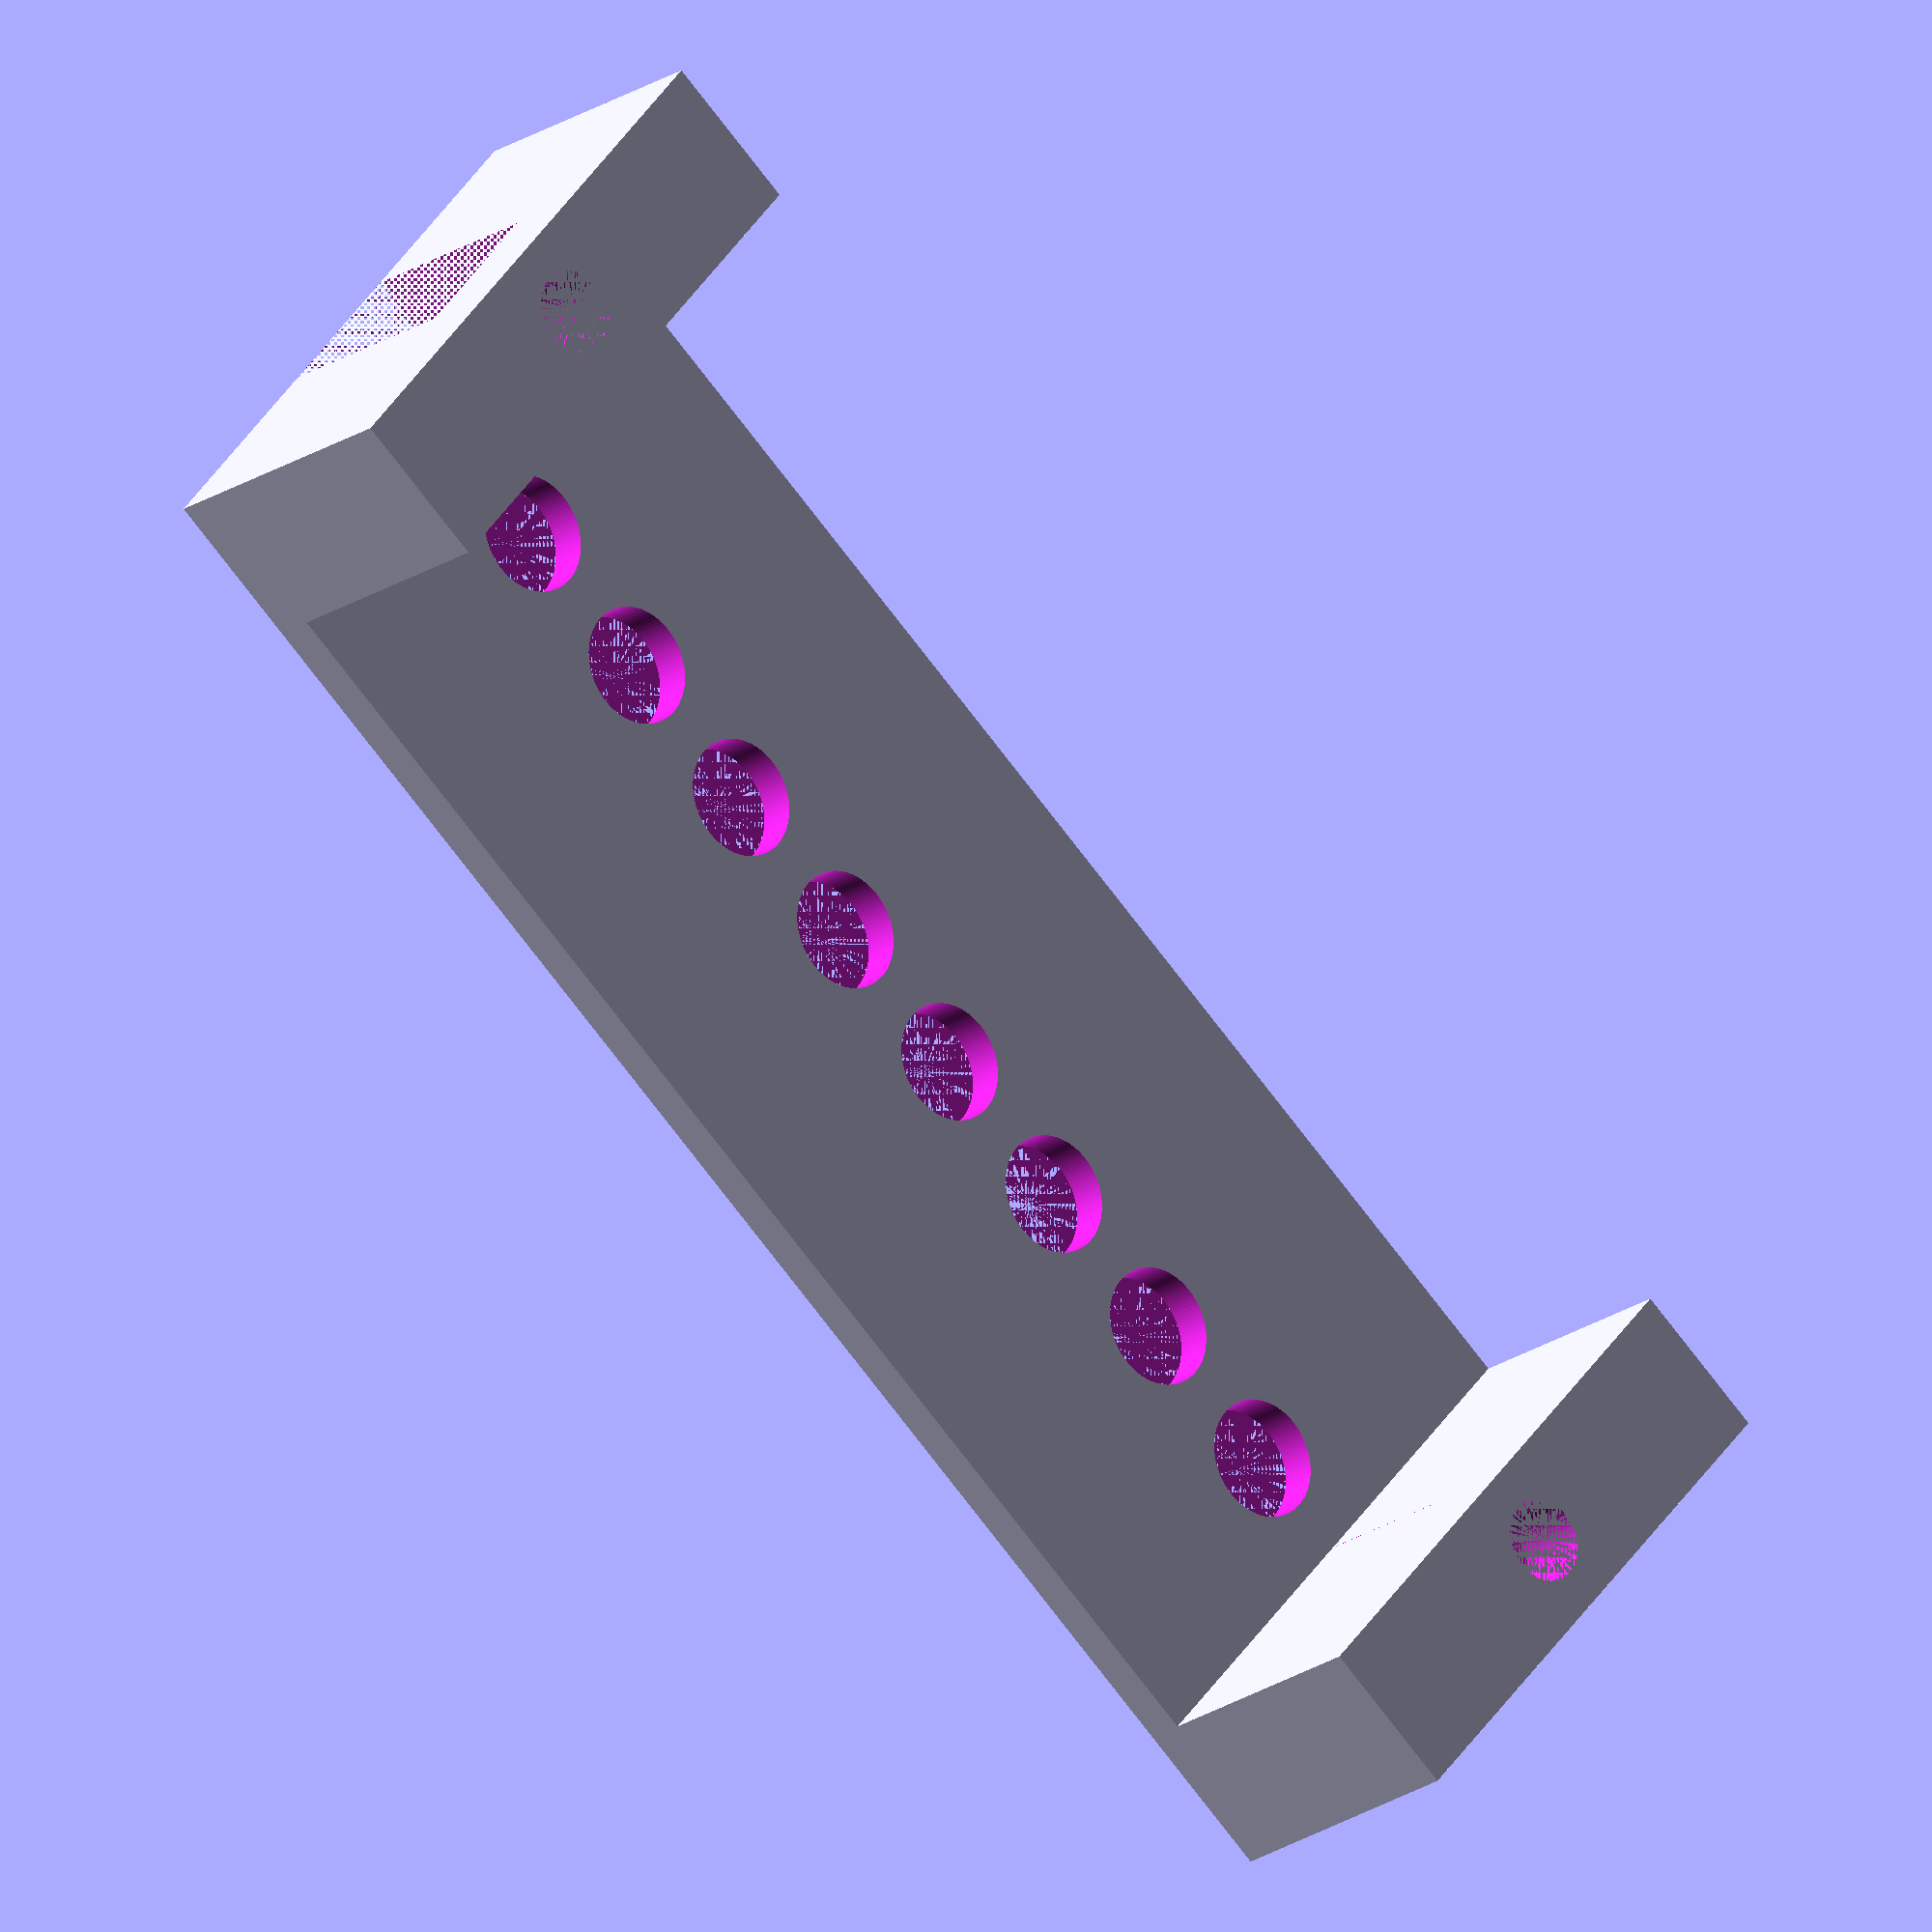
<openscad>
terminal_grp_cnt = 4; //x2
terminal_grp_len = 2 * 8.5; //mm

terminal_grp_pos_x = 15; //mm
terminal_grp_pos_y = 18; //mm

terminal_grp_height = 13; //mm
terminal_grp_width = 13; //mm

body_hight = 15; //mm
body_len = 30; //mm
body_width = 8; //mm
body_grp_width = 36 - terminal_grp_len; //mm
body_full_width = body_grp_width + terminal_grp_cnt * terminal_grp_len;

terminal_top_hight = body_hight - terminal_grp_height;
terminal_top_dia = 6; //mm

hole_dia = 4.2; //mm
hole_pos_x = 15; //mm
hole_pos_y = 4; //mm

hole_screw_hight = 4; //mm
hole_screw_dia = 8; //mm

$fn = 100;

echo("full width = ", body_full_width);

module foot() {
    difference() {
        translate([0, 0, 0])
            cube([body_len, body_width, body_hight]);
        translate([hole_pos_x, hole_pos_y, hole_screw_hight])
            union() {
                cylinder(body_hight - hole_screw_hight, r = hole_screw_dia / 2);
                translate([-hole_screw_dia / 2, -hole_screw_dia / 2, 0])
                    cube([hole_screw_dia, hole_screw_dia / 2, body_hight - hole_screw_hight]);
            }
    }
}

difference() {
    union() {
        translate([0, 0, 0])
            rotate(0)
                foot();
        translate([0, body_full_width, 0])
            mirror([0, 1, 0])
                foot();
    }
    union() {
        translate([hole_pos_x, hole_pos_y, 0])
            cylinder(body_hight, r = hole_dia / 2);
        translate([hole_pos_x, body_full_width - hole_pos_y, 0])
            cylinder(body_hight, r = hole_dia / 2);
    }
}

difference() {
    translate([0, body_width, body_hight - terminal_top_hight])
        cube([body_len, body_full_width - body_width * 2, terminal_top_hight]);
    union() {
        for(i = [1: terminal_grp_cnt * 2])
            translate([body_len / 2, terminal_grp_pos_y - 3 * terminal_grp_len / 4 + i * (terminal_grp_len / 2), 0])
                cylinder(body_hight, r = terminal_top_dia / 2);
    }
}
</openscad>
<views>
elev=19.6 azim=49.8 roll=142.2 proj=o view=wireframe
</views>
